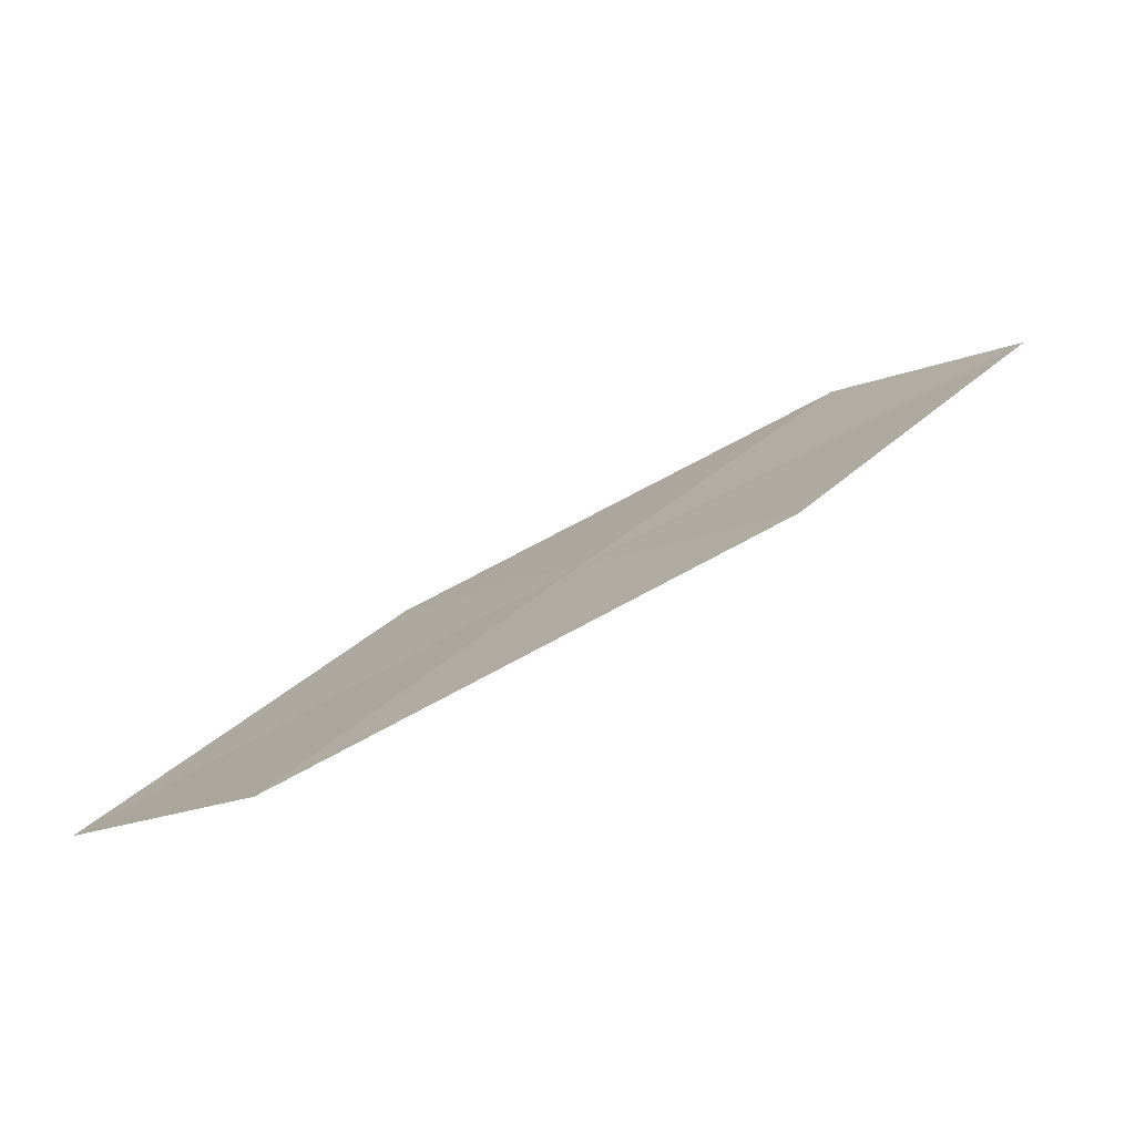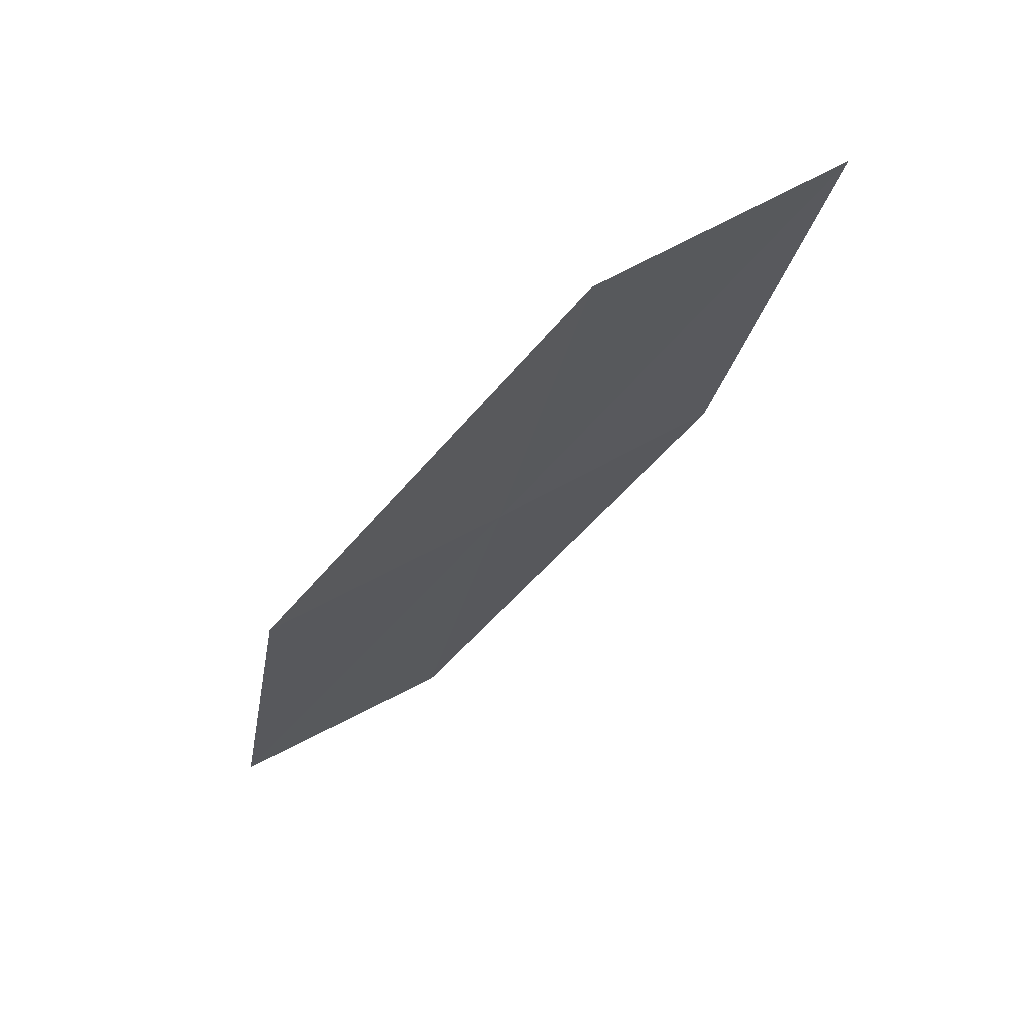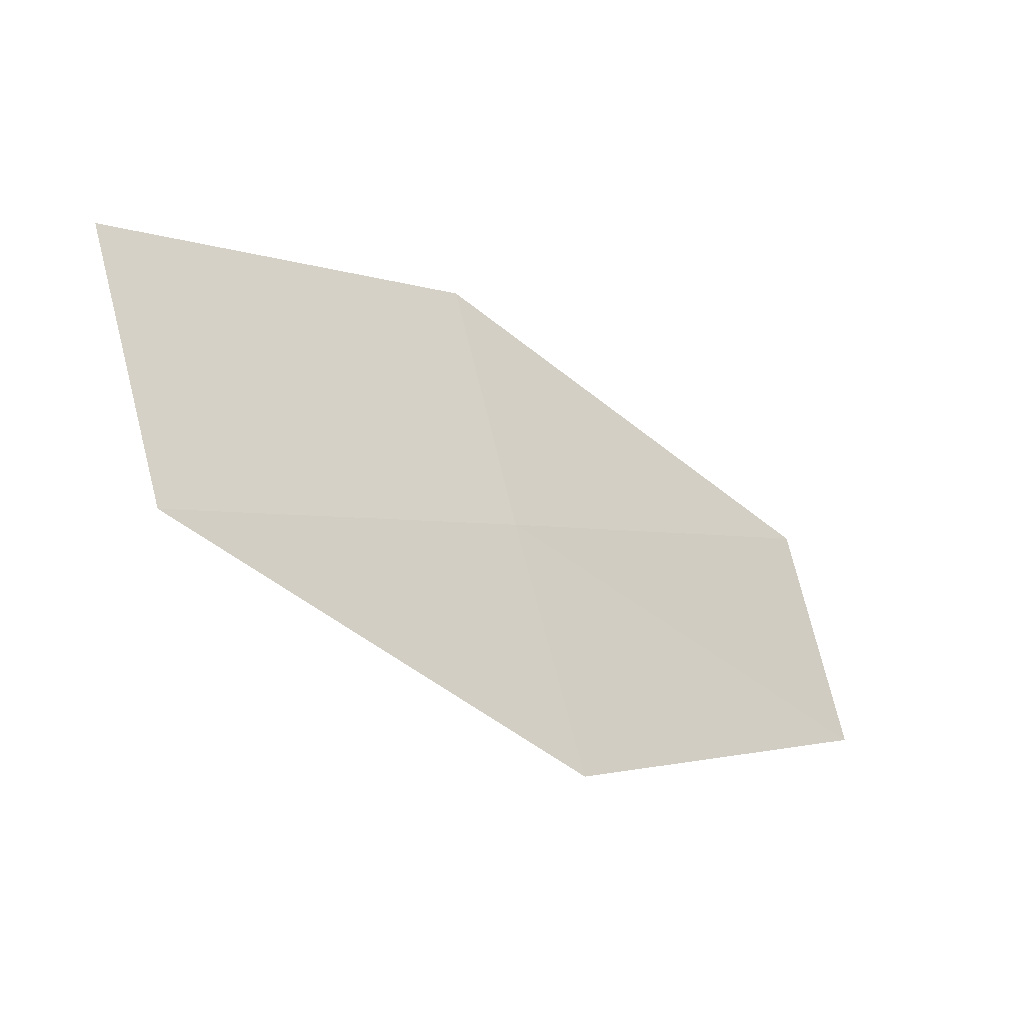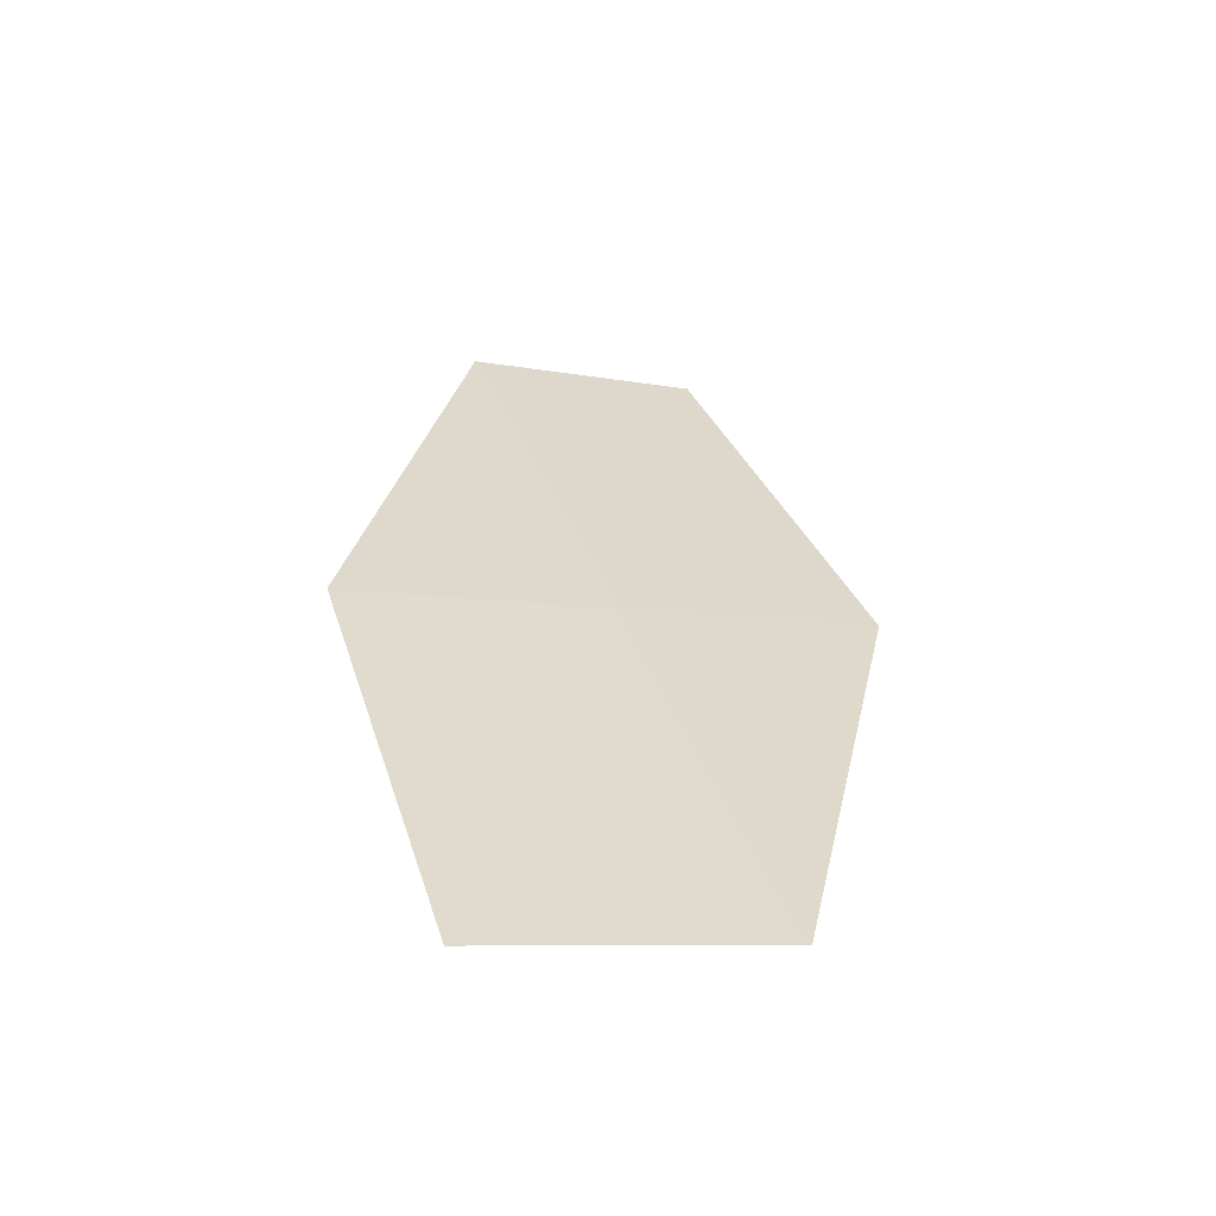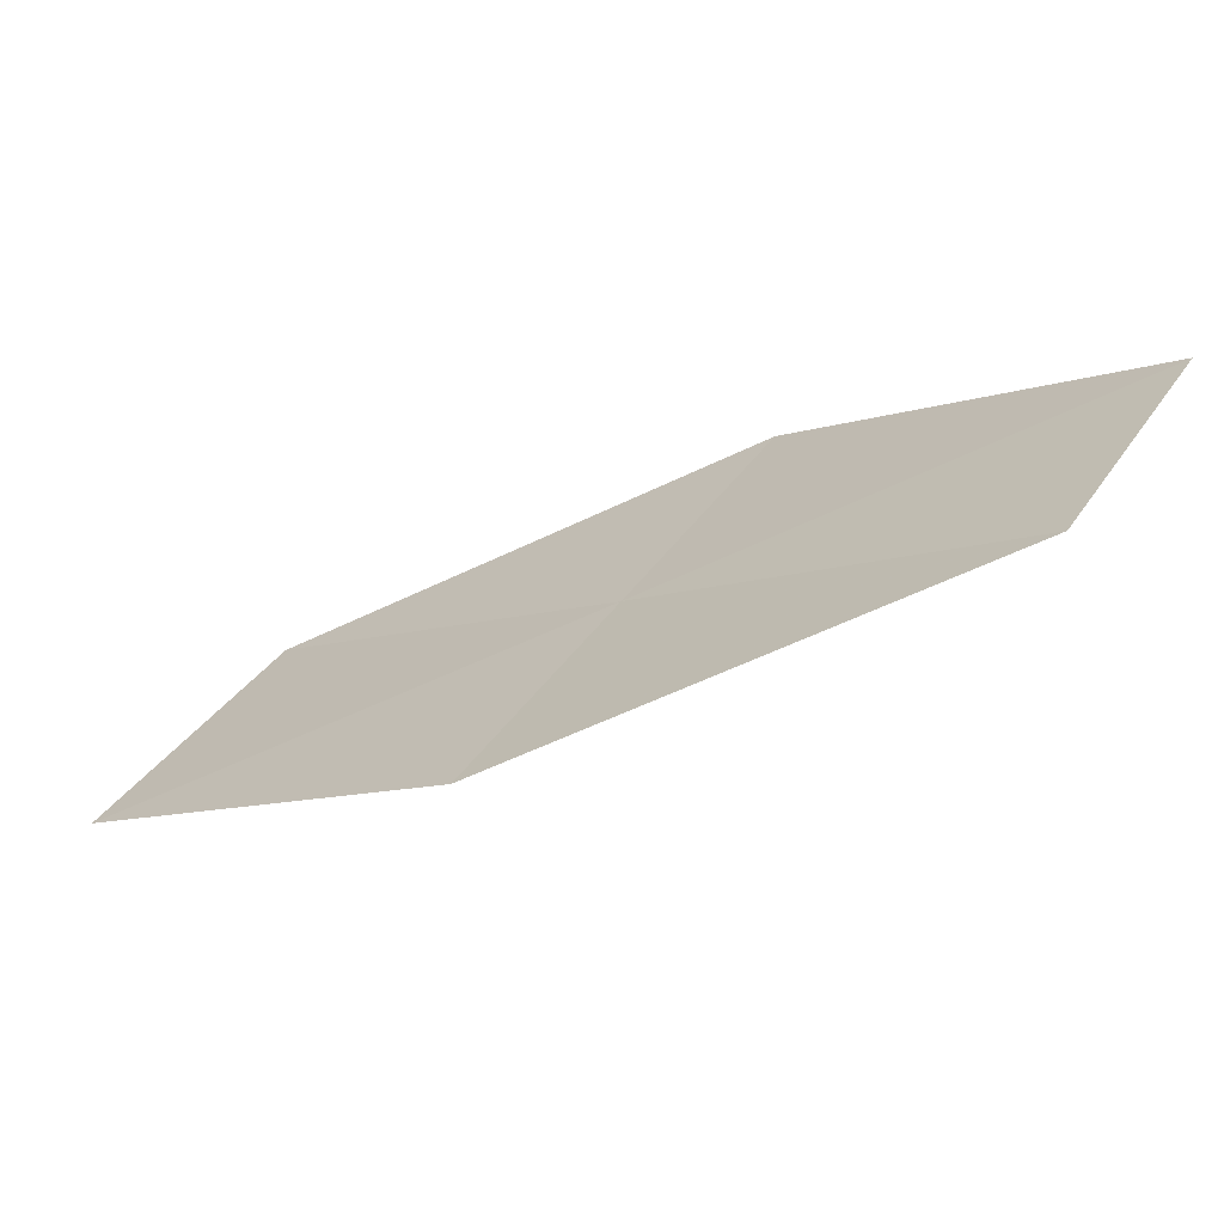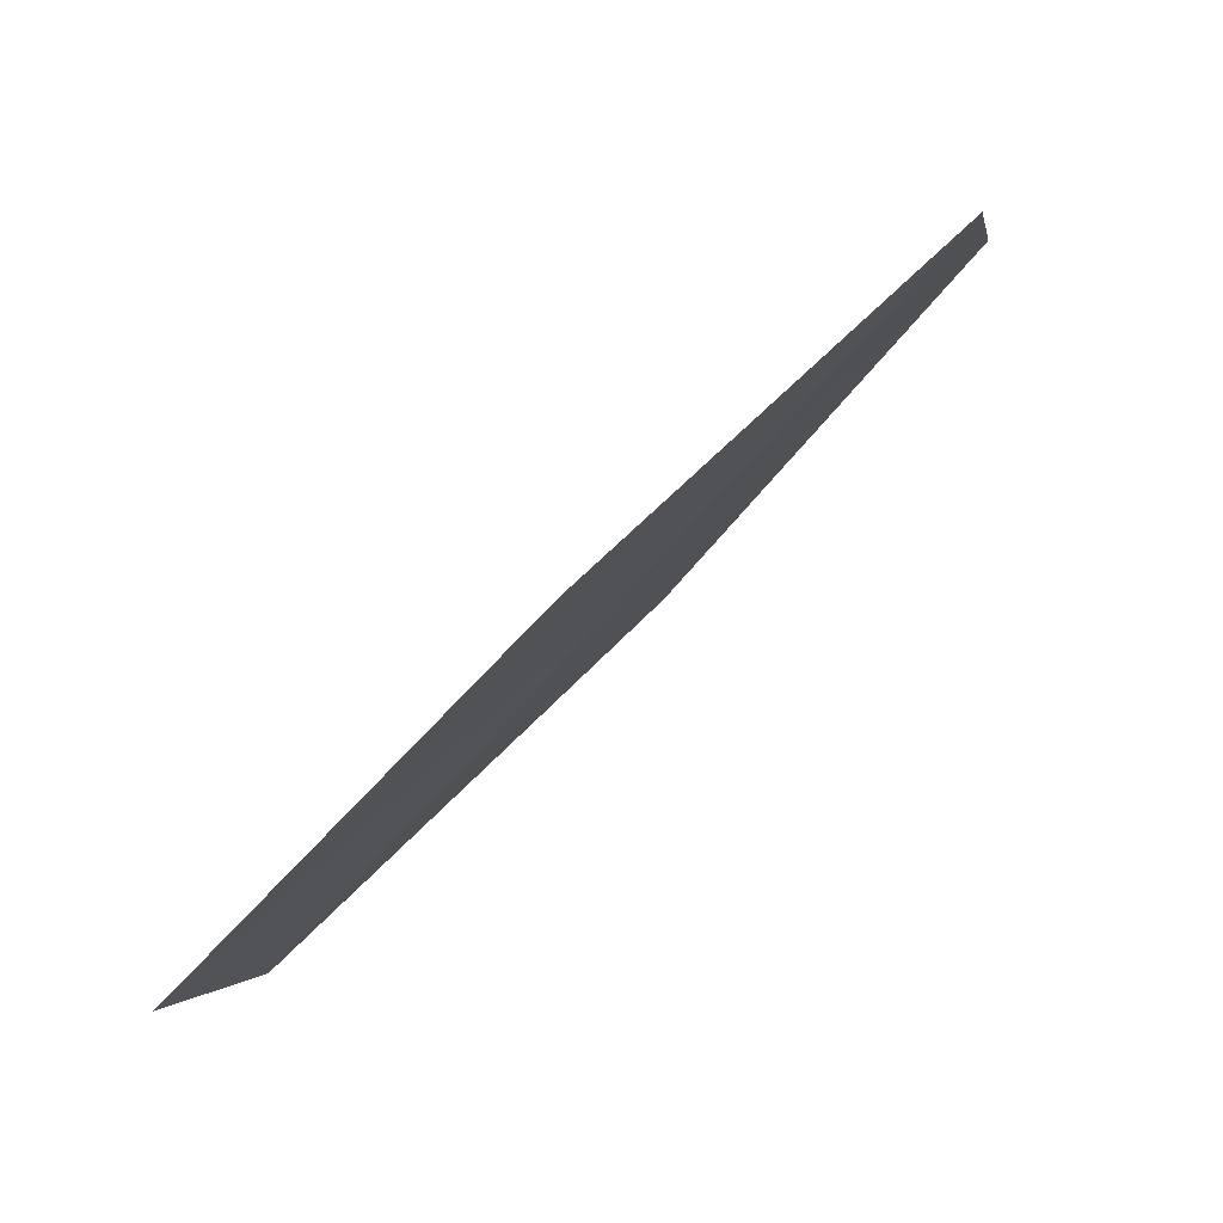
<metadata>
{"format":"obj","ext":"obj","renderer":"f3d","projection":"perspective","resolution":1024,"background":"white","views":[{"elev":-16.8,"azim":16.8,"up":"+Z"},{"elev":-70.5,"azim":-159.8,"up":"+Y"},{"elev":-77.3,"azim":-70.8,"up":"+Y"},{"elev":-2.9,"azim":-54.3,"up":"+Z"},{"elev":76.2,"azim":-50.6,"up":"+Y"},{"elev":30.8,"azim":-75.9,"up":"+Y"}]}
</metadata>
<code>
v -5.832 -9.741 32.57
v -6.444 -9.361 32.6
v -6.99 -10.15 31.87
v -6.328 -10.57 31.85
v -5.198 -10.08 32.54
v -5.323 -8.892 33.29
v -4.744 -9.202 33.26
f 1 2 3
f 1 3 4
f 1 4 5
f 1 6 2
f 1 7 6
f 1 5 7

</code>
